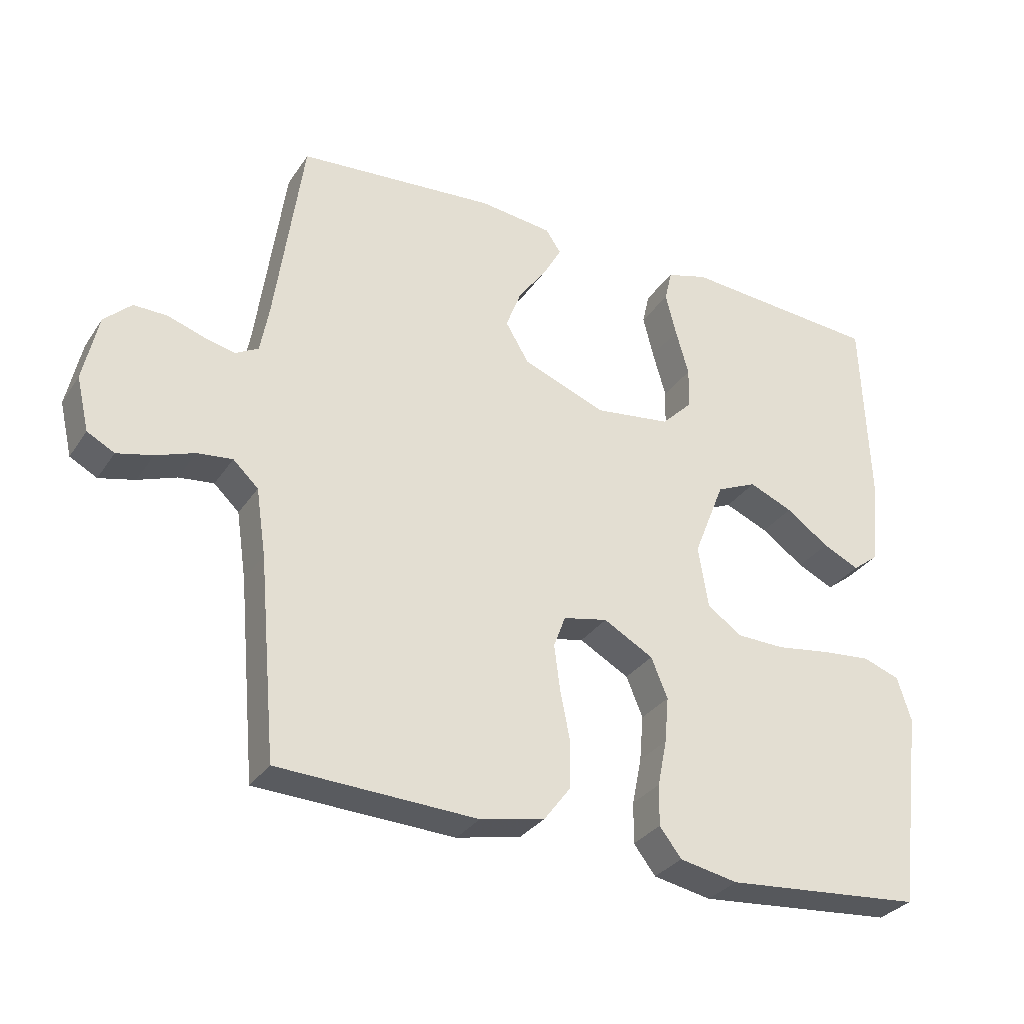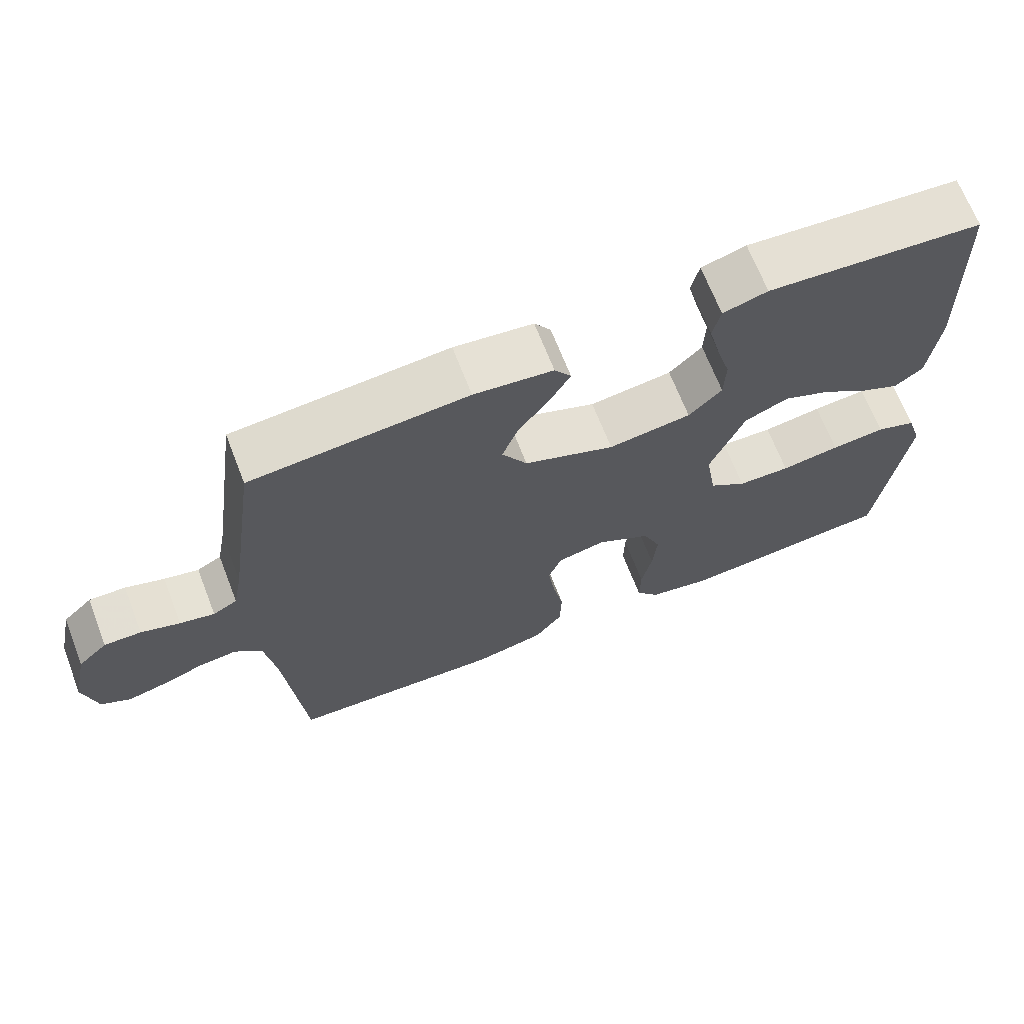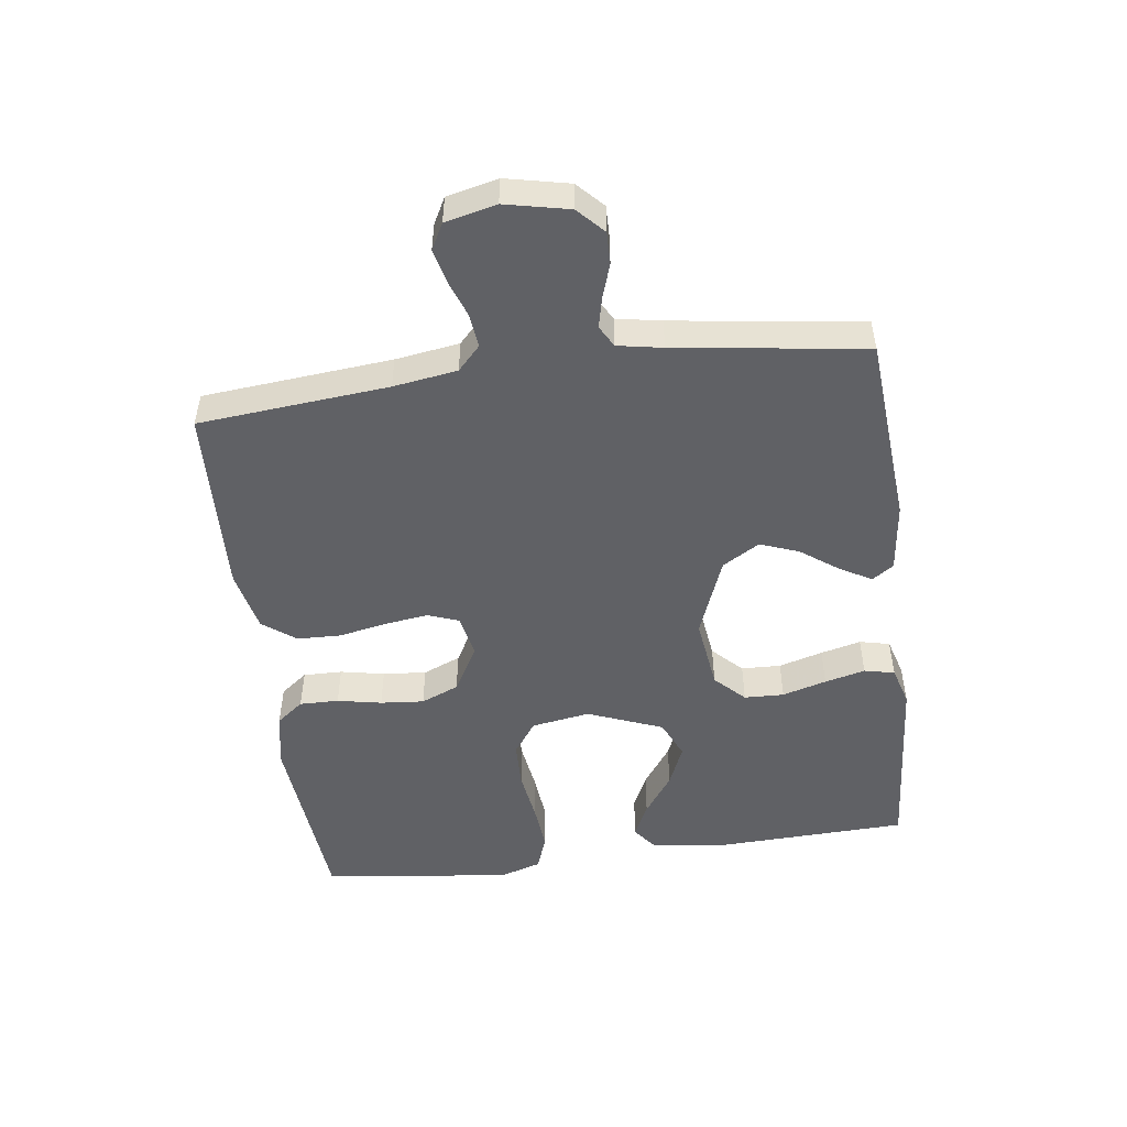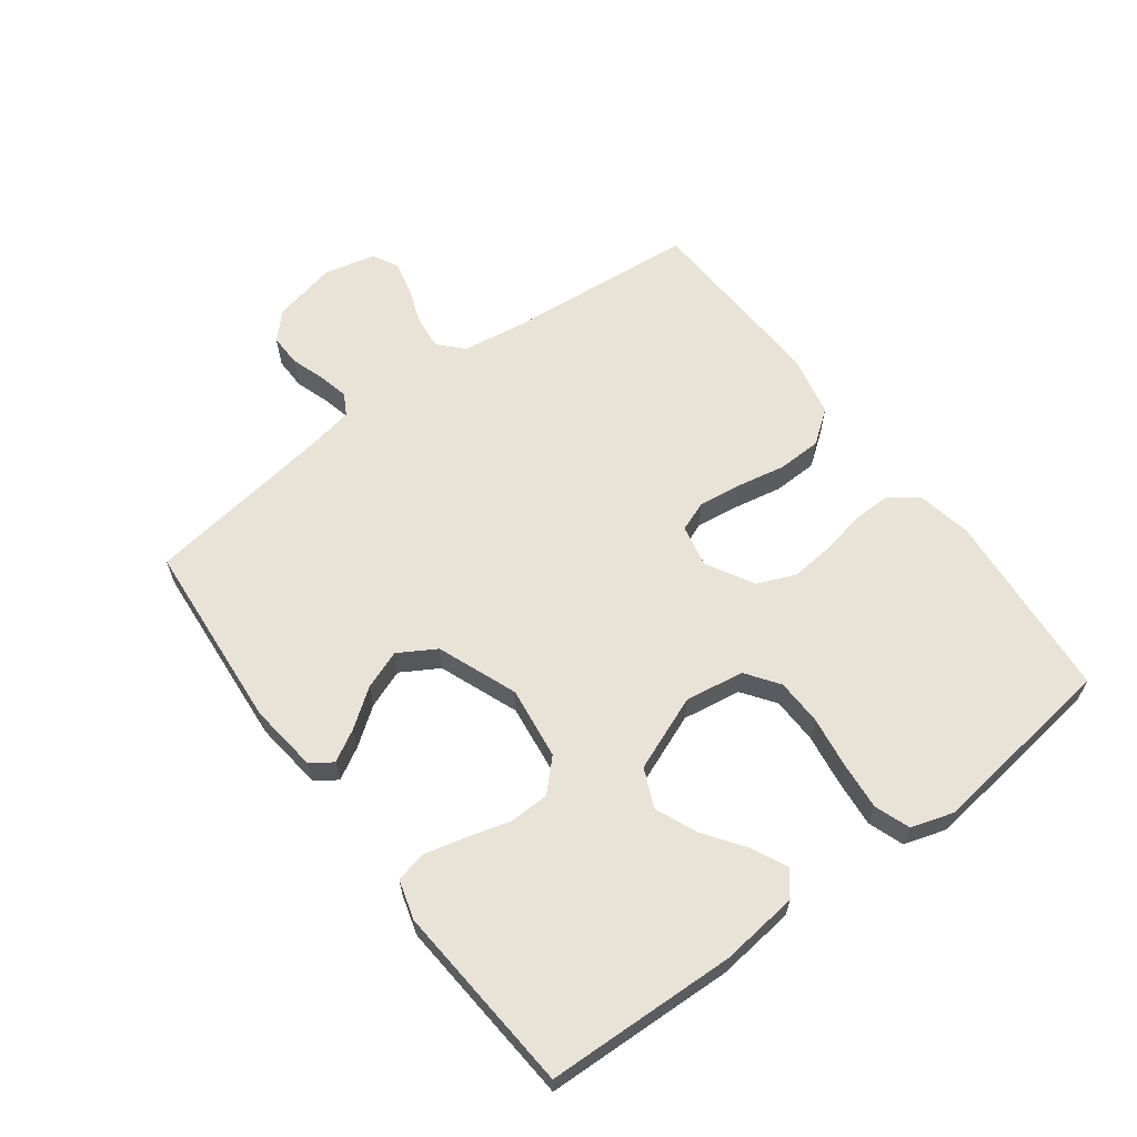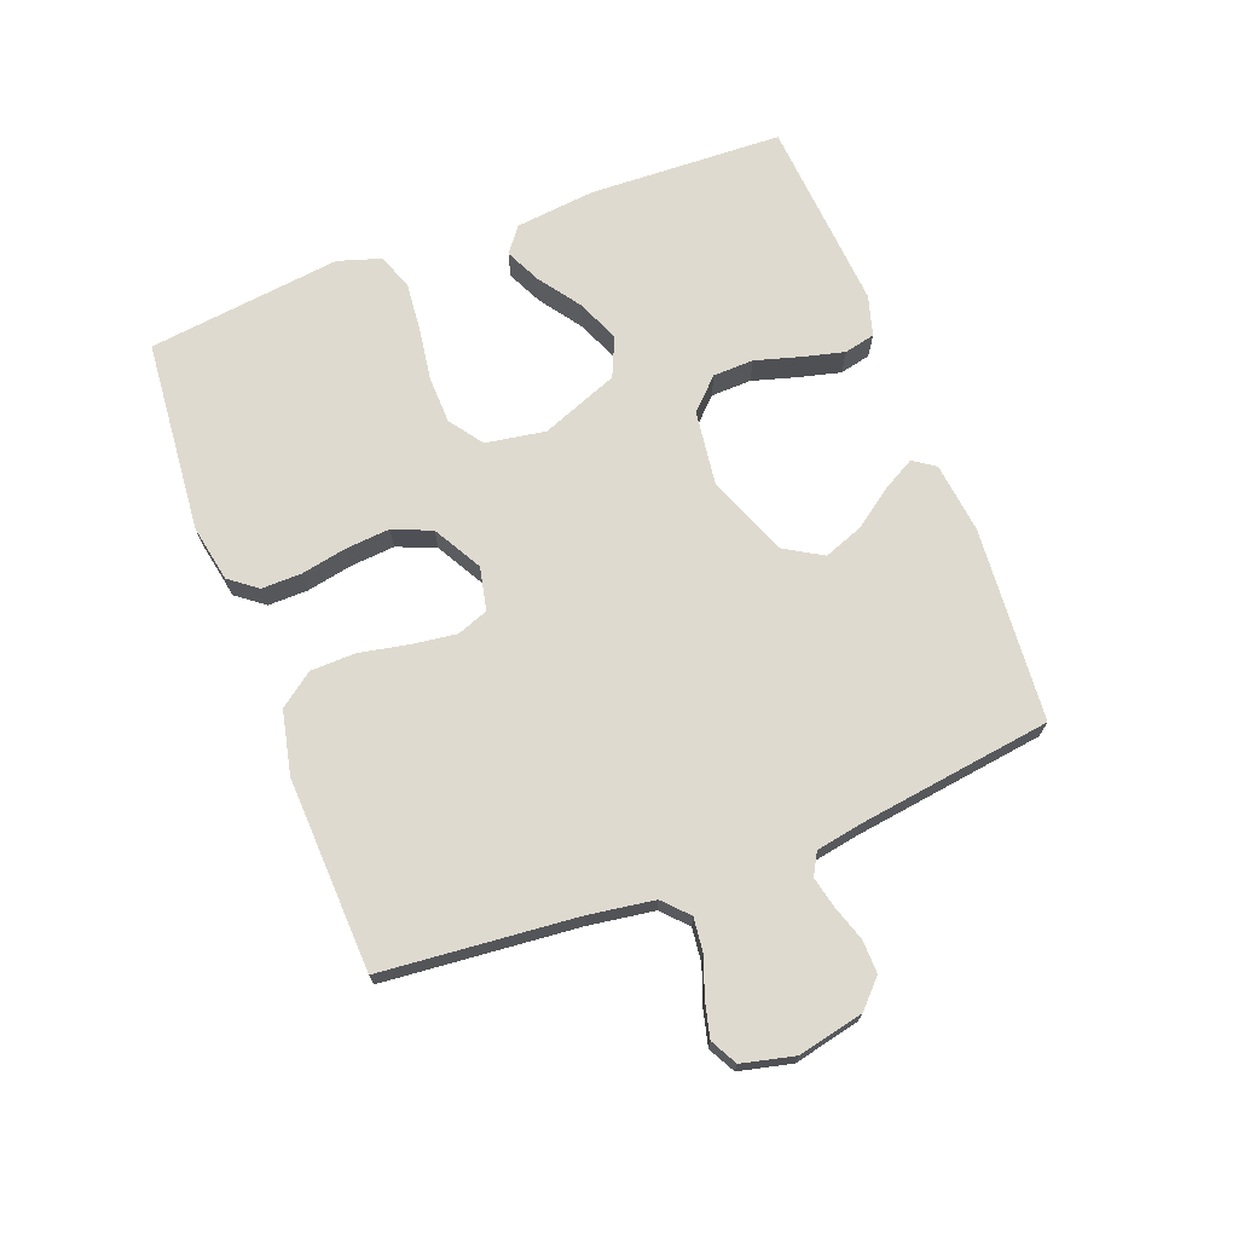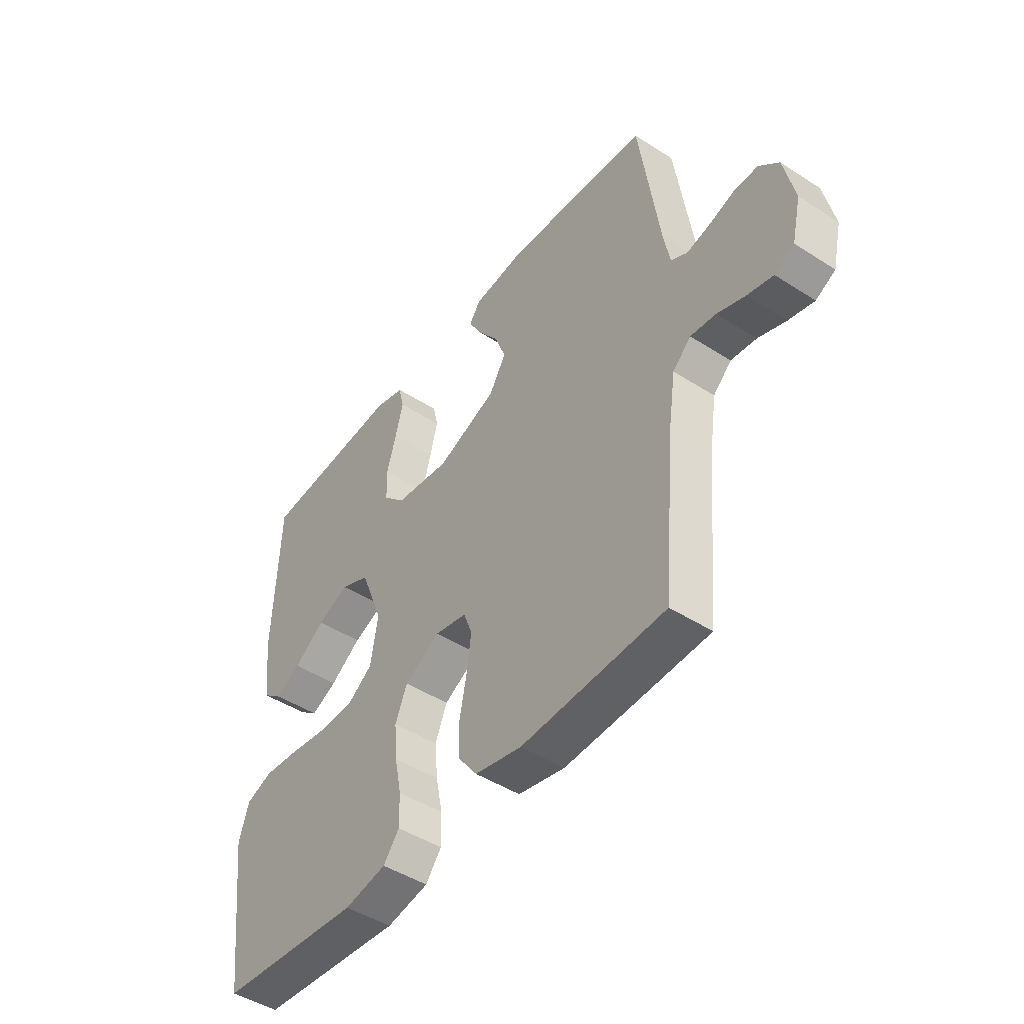
<metadata>
{"format":"obj","ext":"obj","renderer":"f3d","projection":"perspective","resolution":1024,"background":"white","views":[{"elev":-31.2,"azim":-28.0,"up":"+Z"},{"elev":67.9,"azim":-21.2,"up":"+Z"},{"elev":-50.1,"azim":-82.4,"up":"+Y"},{"elev":62.5,"azim":53.2,"up":"+Y"},{"elev":70.6,"azim":-110.8,"up":"+Y"},{"elev":-46.4,"azim":-126.3,"up":"+Z"}]}
</metadata>
<code>
v -0.5 0.07 -0.5
v -0.527 0.07 -0.2
v -0.542 0.07 -0.099
v -0.58 0.07 -0.063
v -0.633 0.07 -0.069
v -0.691 0.07 -0.09
v -0.745 0.07 -0.103
v -0.786 0.07 -0.081
v -0.805 0.07 0
v -0.783 0.07 0.101
v -0.742 0.07 0.14
v -0.691 0.07 0.139
v -0.637 0.07 0.121
v -0.589 0.07 0.11
v -0.555 0.07 0.129
v -0.542 0.07 0.2
v -0.5 0.07 0.5
v -0.2 0.07 0.524
v -0.09 0.07 0.511
v -0.067 0.07 0.477
v -0.095 0.07 0.427
v -0.138 0.07 0.368
v -0.161 0.07 0.307
v -0.126 0.07 0.248
v 0 0.07 0.199
v 0.115 0.07 0.214
v 0.161 0.07 0.26
v 0.163 0.07 0.323
v 0.143 0.07 0.393
v 0.127 0.07 0.457
v 0.138 0.07 0.505
v 0.2 0.07 0.523
v 0.5 0.07 0.5
v 0.511 0.07 0.2
v 0.497 0.07 0.076
v 0.458 0.07 0.046
v 0.403 0.07 0.072
v 0.338 0.07 0.118
v 0.272 0.07 0.146
v 0.211 0.07 0.119
v 0.164 0.07 0
v 0.179 0.07 -0.093
v 0.231 0.07 -0.13
v 0.304 0.07 -0.132
v 0.386 0.07 -0.12
v 0.461 0.07 -0.113
v 0.517 0.07 -0.133
v 0.538 0.07 -0.2
v 0.5 0.07 -0.5
v 0.2 0.07 -0.526
v 0.112 0.07 -0.509
v 0.079 0.07 -0.466
v 0.08 0.07 -0.404
v 0.094 0.07 -0.334
v 0.1 0.07 -0.265
v 0.075 0.07 -0.205
v 0 0.07 -0.163
v -0.067 0.07 -0.177
v -0.085 0.07 -0.225
v -0.076 0.07 -0.294
v -0.061 0.07 -0.37
v -0.063 0.07 -0.44
v -0.102 0.07 -0.492
v -0.2 0.07 -0.513
v -0.5 0 -0.5
v -0.527 0 -0.2
v -0.542 0 -0.099
v -0.58 0 -0.063
v -0.633 0 -0.069
v -0.691 0 -0.09
v -0.745 0 -0.103
v -0.786 0 -0.081
v -0.805 0 0
v -0.783 0 0.101
v -0.742 0 0.14
v -0.691 0 0.139
v -0.637 0 0.121
v -0.589 0 0.11
v -0.555 0 0.129
v -0.542 0 0.2
v -0.5 0 0.5
v -0.2 0 0.524
v -0.09 0 0.511
v -0.067 0 0.477
v -0.095 0 0.427
v -0.138 0 0.368
v -0.161 0 0.307
v -0.126 0 0.248
v 0 0 0.199
v 0.115 0 0.214
v 0.161 0 0.26
v 0.163 0 0.323
v 0.143 0 0.393
v 0.127 0 0.457
v 0.138 0 0.505
v 0.2 0 0.523
v 0.5 0 0.5
v 0.511 0 0.2
v 0.497 0 0.076
v 0.458 0 0.046
v 0.403 0 0.072
v 0.338 0 0.118
v 0.272 0 0.146
v 0.211 0 0.119
v 0.164 0 0
v 0.179 0 -0.093
v 0.231 0 -0.13
v 0.304 0 -0.132
v 0.386 0 -0.12
v 0.461 0 -0.113
v 0.517 0 -0.133
v 0.538 0 -0.2
v 0.5 0 -0.5
v 0.2 0 -0.526
v 0.112 0 -0.509
v 0.079 0 -0.466
v 0.08 0 -0.404
v 0.094 0 -0.334
v 0.1 0 -0.265
v 0.075 0 -0.205
v 0 0 -0.163
v -0.067 0 -0.177
v -0.085 0 -0.225
v -0.076 0 -0.294
v -0.061 0 -0.37
v -0.063 0 -0.44
v -0.102 0 -0.492
v -0.2 0 -0.513
f 64 1 2
f 63 64 2
f 62 63 2
f 61 62 2
f 60 61 2
f 59 60 2 3
f 58 59 3 4
f 57 58 4
f 52 53 54
f 51 52 54
f 50 51 54
f 49 50 54
f 48 49 54
f 47 48 54
f 46 47 54
f 45 46 54
f 44 45 54
f 43 44 54 55
f 42 43 55 56
f 36 37 38
f 35 36 38
f 34 35 38
f 33 34 38
f 32 33 38
f 31 32 38
f 30 31 38
f 29 30 38
f 28 29 38
f 27 28 38 39
f 26 27 39 40
f 20 21 22
f 19 20 22
f 18 19 22
f 17 18 22
f 16 17 22
f 15 16 22 23
f 14 15 23 24
f 11 12 13
f 10 11 13
f 9 10 13
f 8 9 13
f 7 8 13
f 6 7 13
f 5 6 13
f 4 5 13 14
f 14 24 25
f 4 14 25
f 57 4 25
f 57 25 26
f 56 57 26
f 42 56 26
f 41 42 26
f 26 40 41
f 66 65 128
f 66 128 127
f 66 127 126
f 66 126 125
f 66 125 124
f 67 66 124 123
f 68 67 123 122
f 68 122 121
f 118 117 116
f 118 116 115
f 118 115 114
f 118 114 113
f 118 113 112
f 118 112 111
f 118 111 110
f 118 110 109
f 118 109 108
f 119 118 108 107
f 120 119 107 106
f 102 101 100
f 102 100 99
f 102 99 98
f 102 98 97
f 102 97 96
f 102 96 95
f 102 95 94
f 102 94 93
f 102 93 92
f 103 102 92 91
f 104 103 91 90
f 86 85 84
f 86 84 83
f 86 83 82
f 86 82 81
f 86 81 80
f 87 86 80 79
f 88 87 79 78
f 77 76 75
f 77 75 74
f 77 74 73
f 77 73 72
f 77 72 71
f 77 71 70
f 77 70 69
f 78 77 69 68
f 89 88 78
f 89 78 68
f 89 68 121
f 90 89 121
f 90 121 120
f 90 120 106
f 90 106 105
f 105 104 90
f 1 65 66 2
f 2 66 67 3
f 3 67 68 4
f 4 68 69 5
f 5 69 70 6
f 6 70 71 7
f 7 71 72 8
f 8 72 73 9
f 9 73 74 10
f 10 74 75 11
f 11 75 76 12
f 12 76 77 13
f 13 77 78 14
f 14 78 79 15
f 15 79 80 16
f 16 80 81 17
f 17 81 82 18
f 18 82 83 19
f 19 83 84 20
f 20 84 85 21
f 21 85 86 22
f 22 86 87 23
f 23 87 88 24
f 24 88 89 25
f 25 89 90 26
f 26 90 91 27
f 27 91 92 28
f 28 92 93 29
f 29 93 94 30
f 30 94 95 31
f 31 95 96 32
f 32 96 97 33
f 33 97 98 34
f 34 98 99 35
f 35 99 100 36
f 36 100 101 37
f 37 101 102 38
f 38 102 103 39
f 39 103 104 40
f 40 104 105 41
f 41 105 106 42
f 42 106 107 43
f 43 107 108 44
f 44 108 109 45
f 45 109 110 46
f 46 110 111 47
f 47 111 112 48
f 48 112 113 49
f 49 113 114 50
f 50 114 115 51
f 51 115 116 52
f 52 116 117 53
f 53 117 118 54
f 54 118 119 55
f 55 119 120 56
f 56 120 121 57
f 57 121 122 58
f 58 122 123 59
f 59 123 124 60
f 60 124 125 61
f 61 125 126 62
f 62 126 127 63
f 63 127 128 64
f 64 128 65 1

</code>
